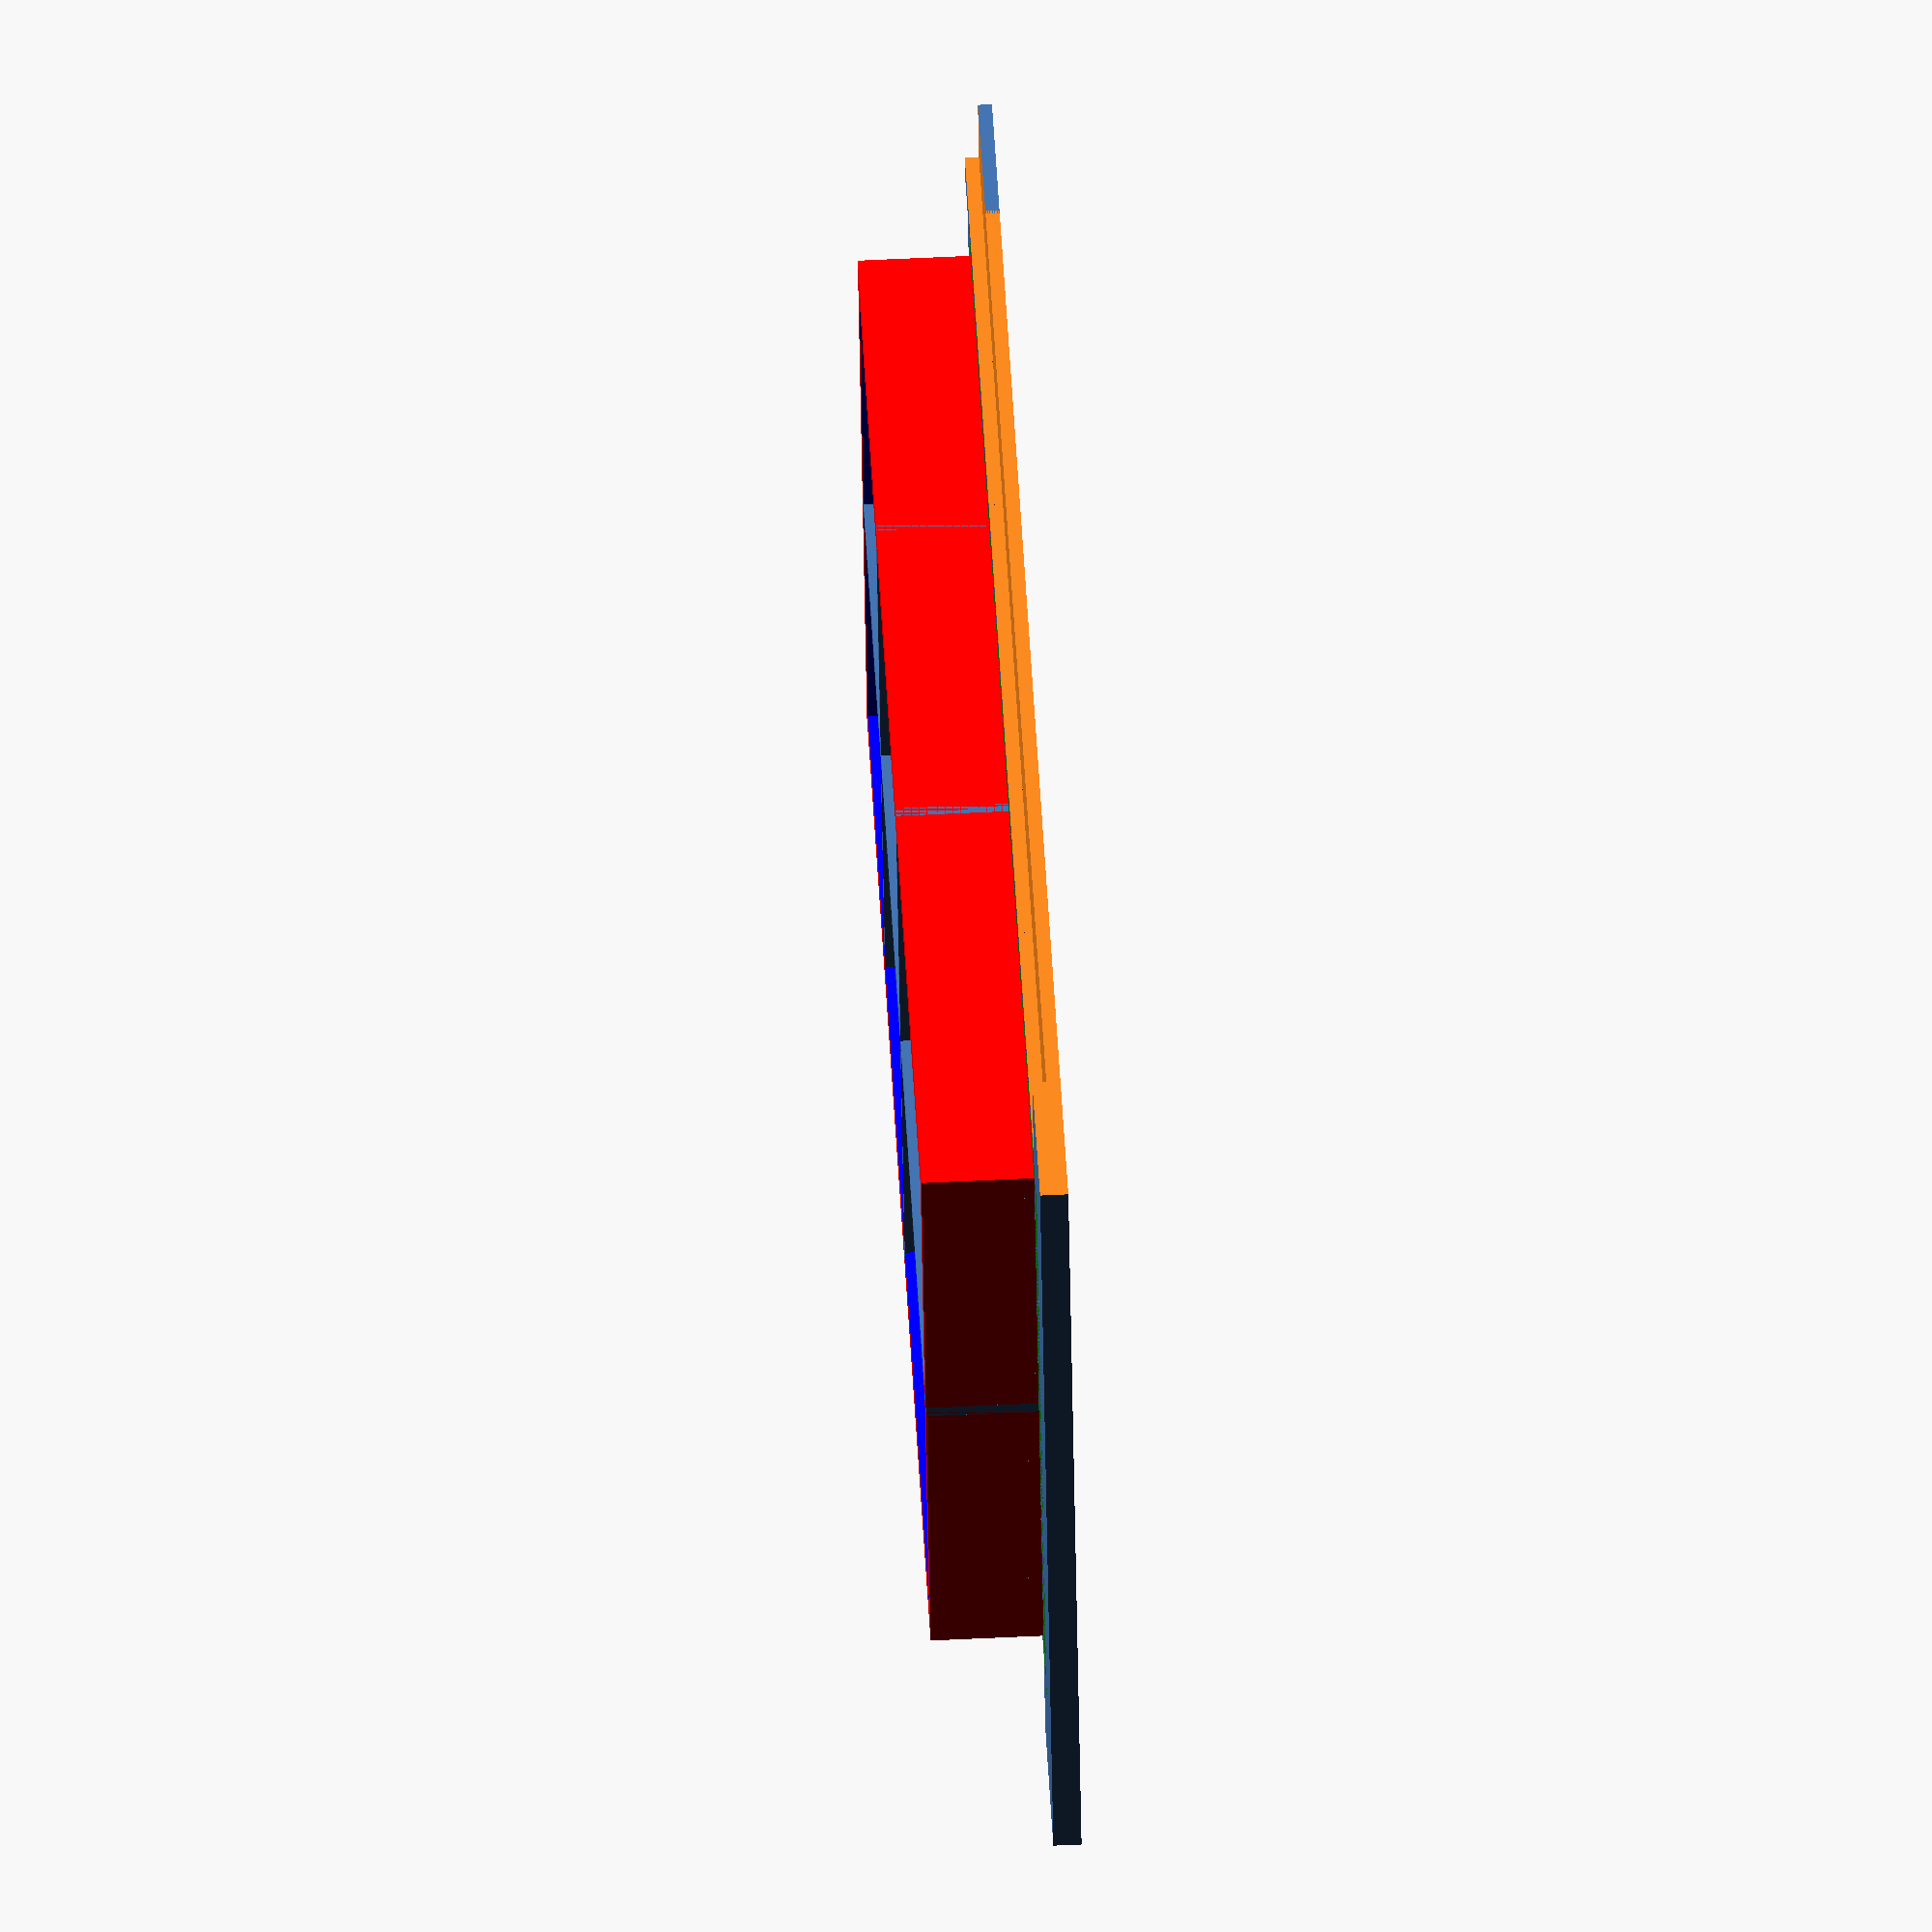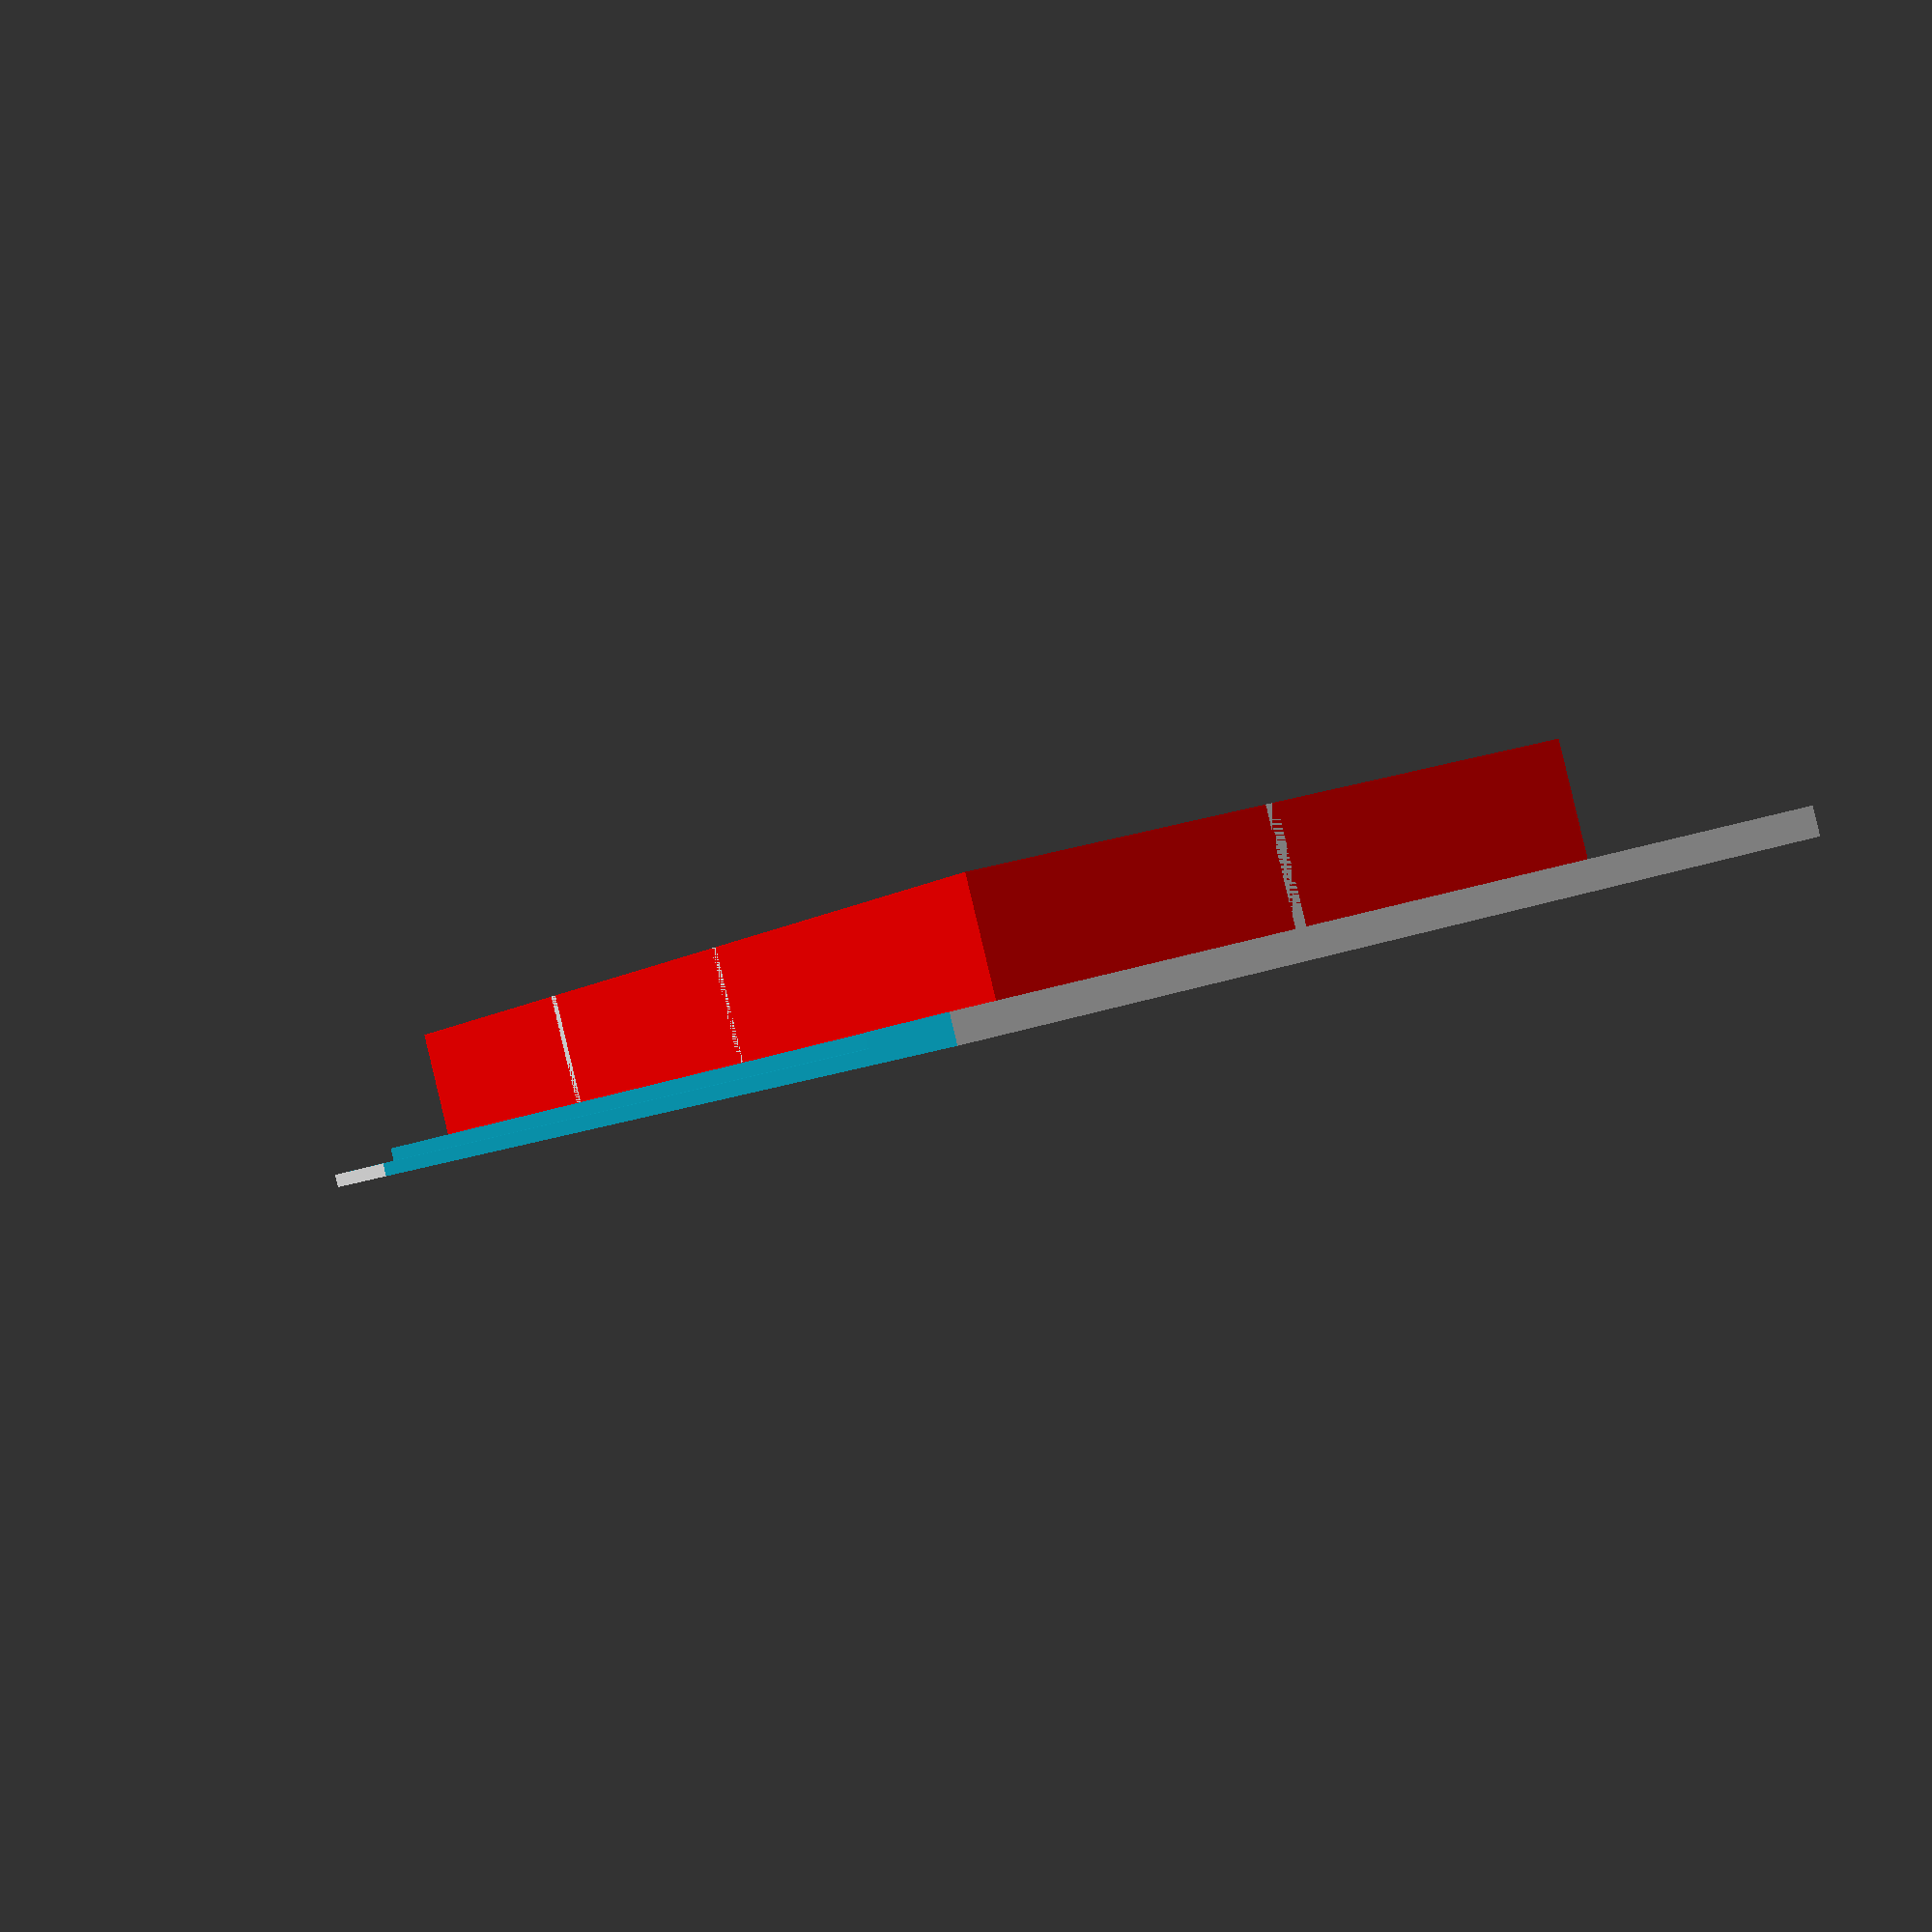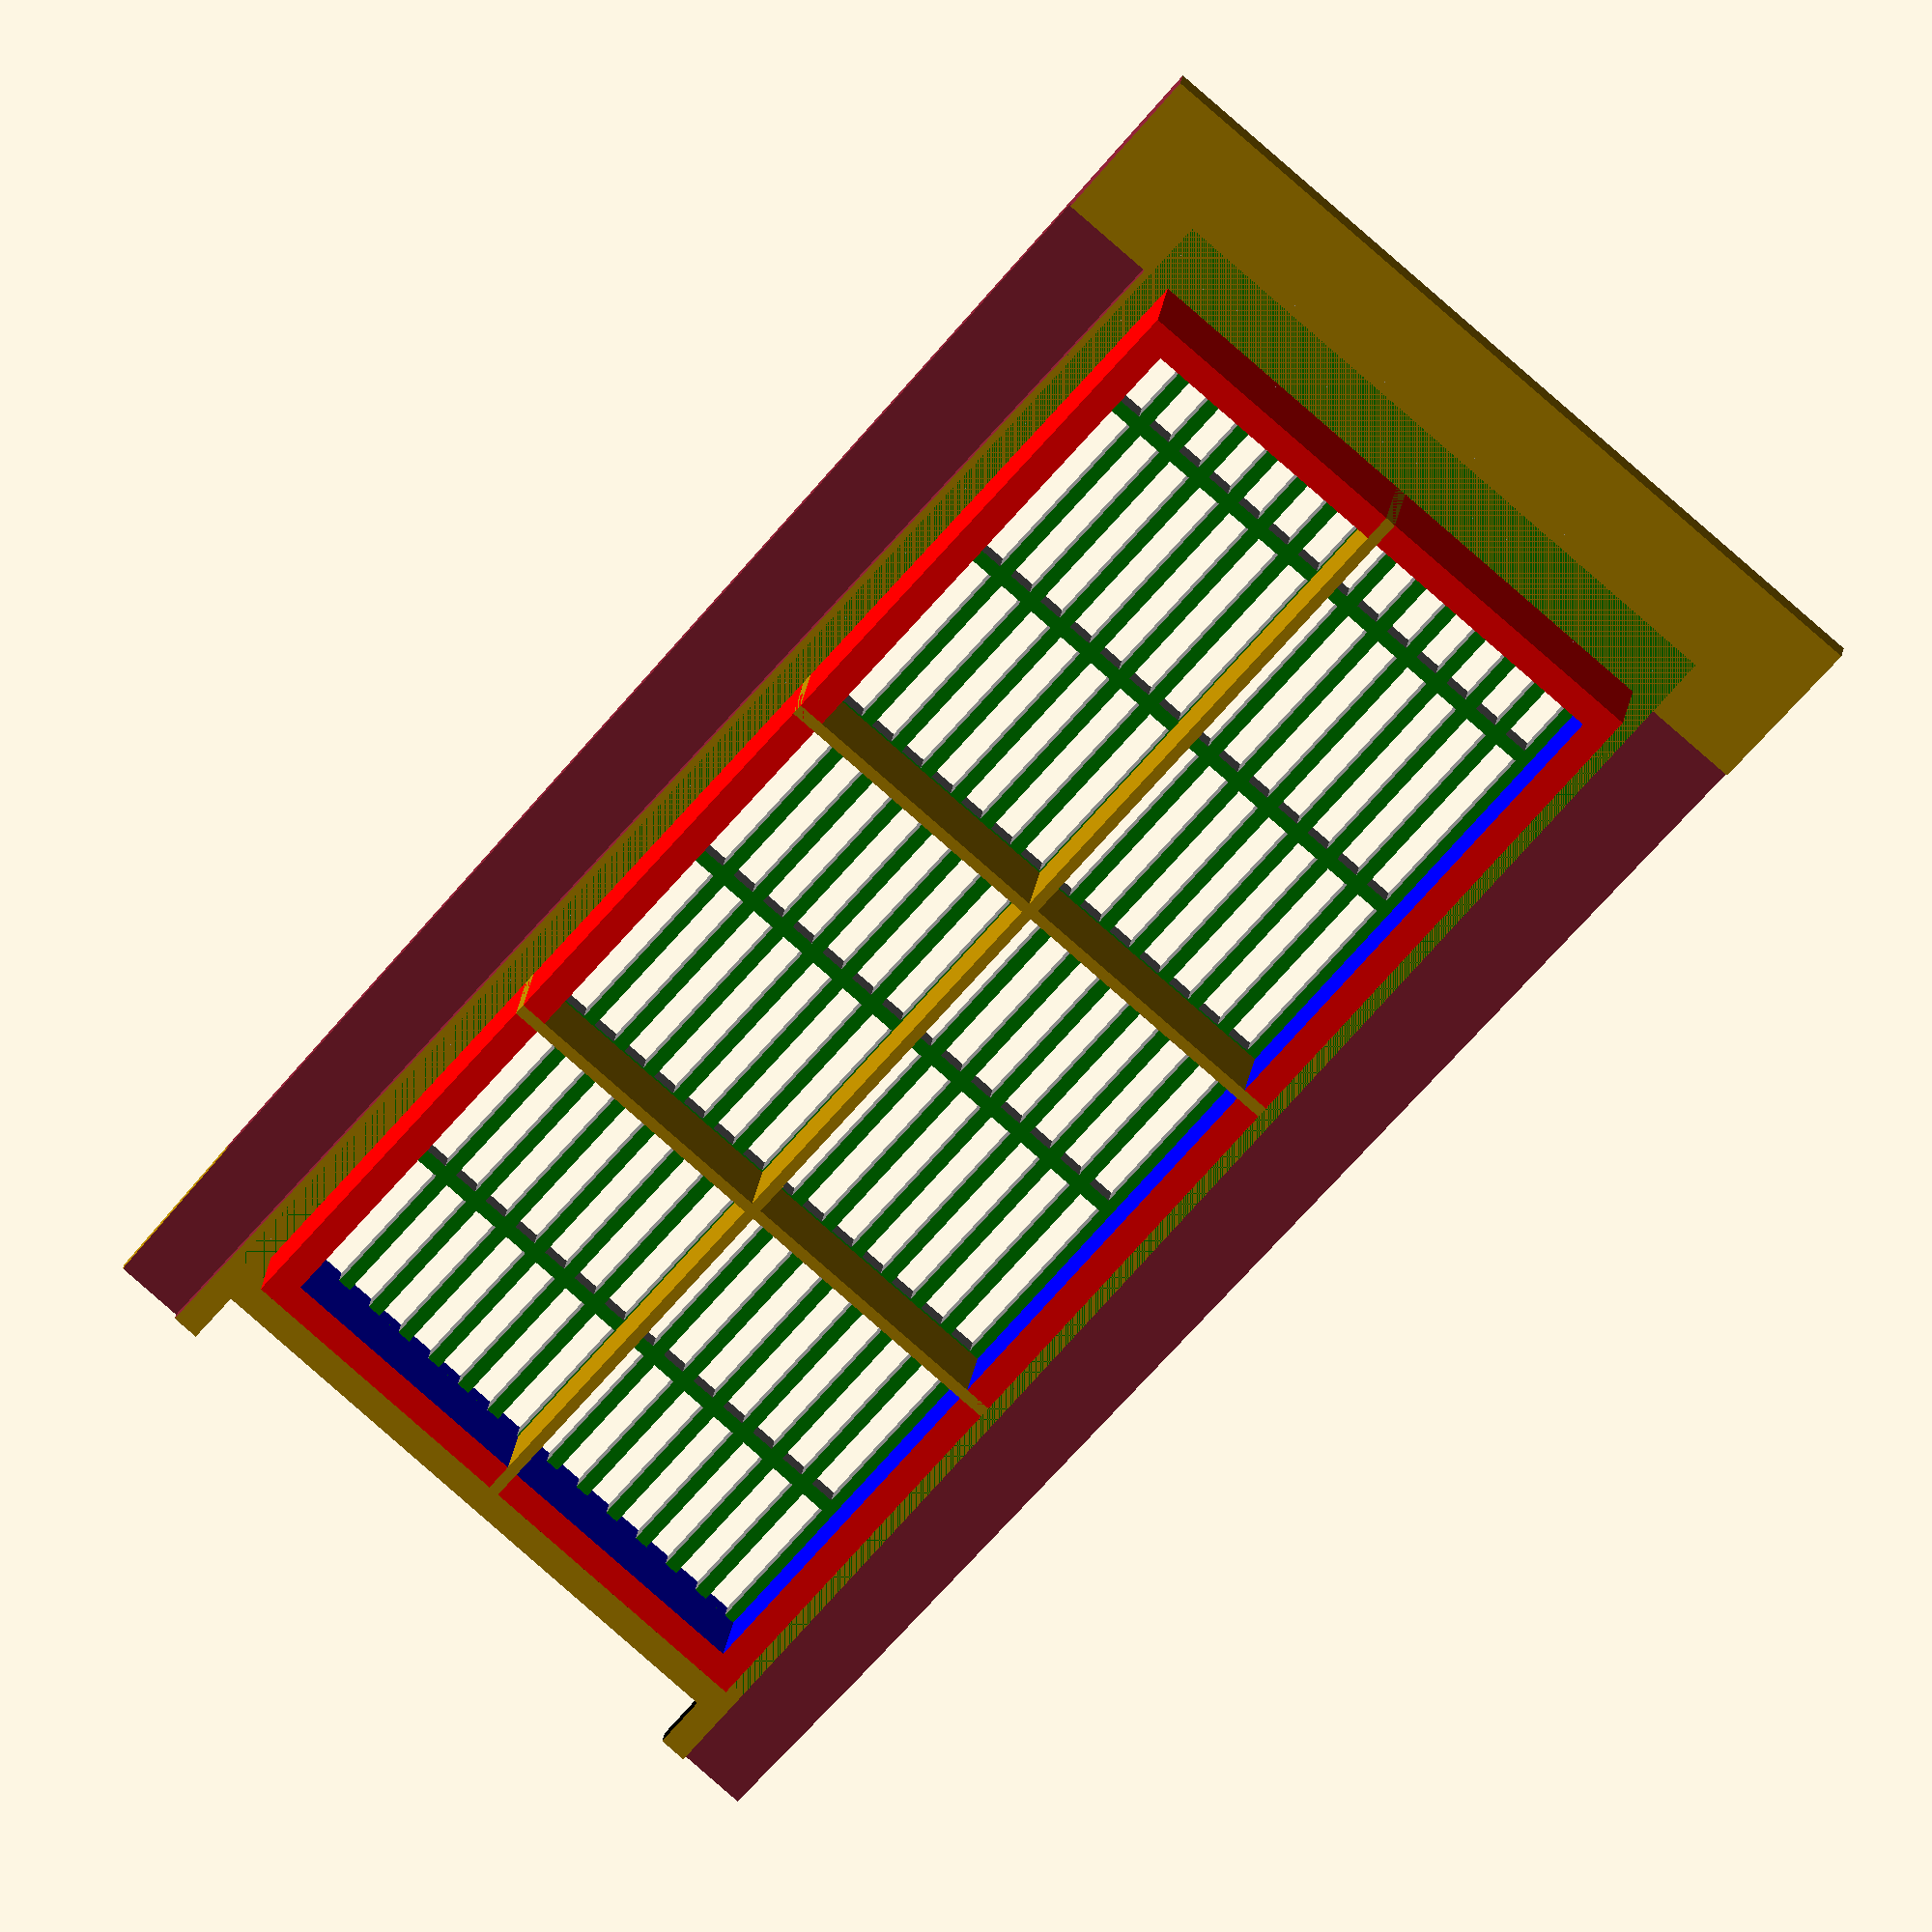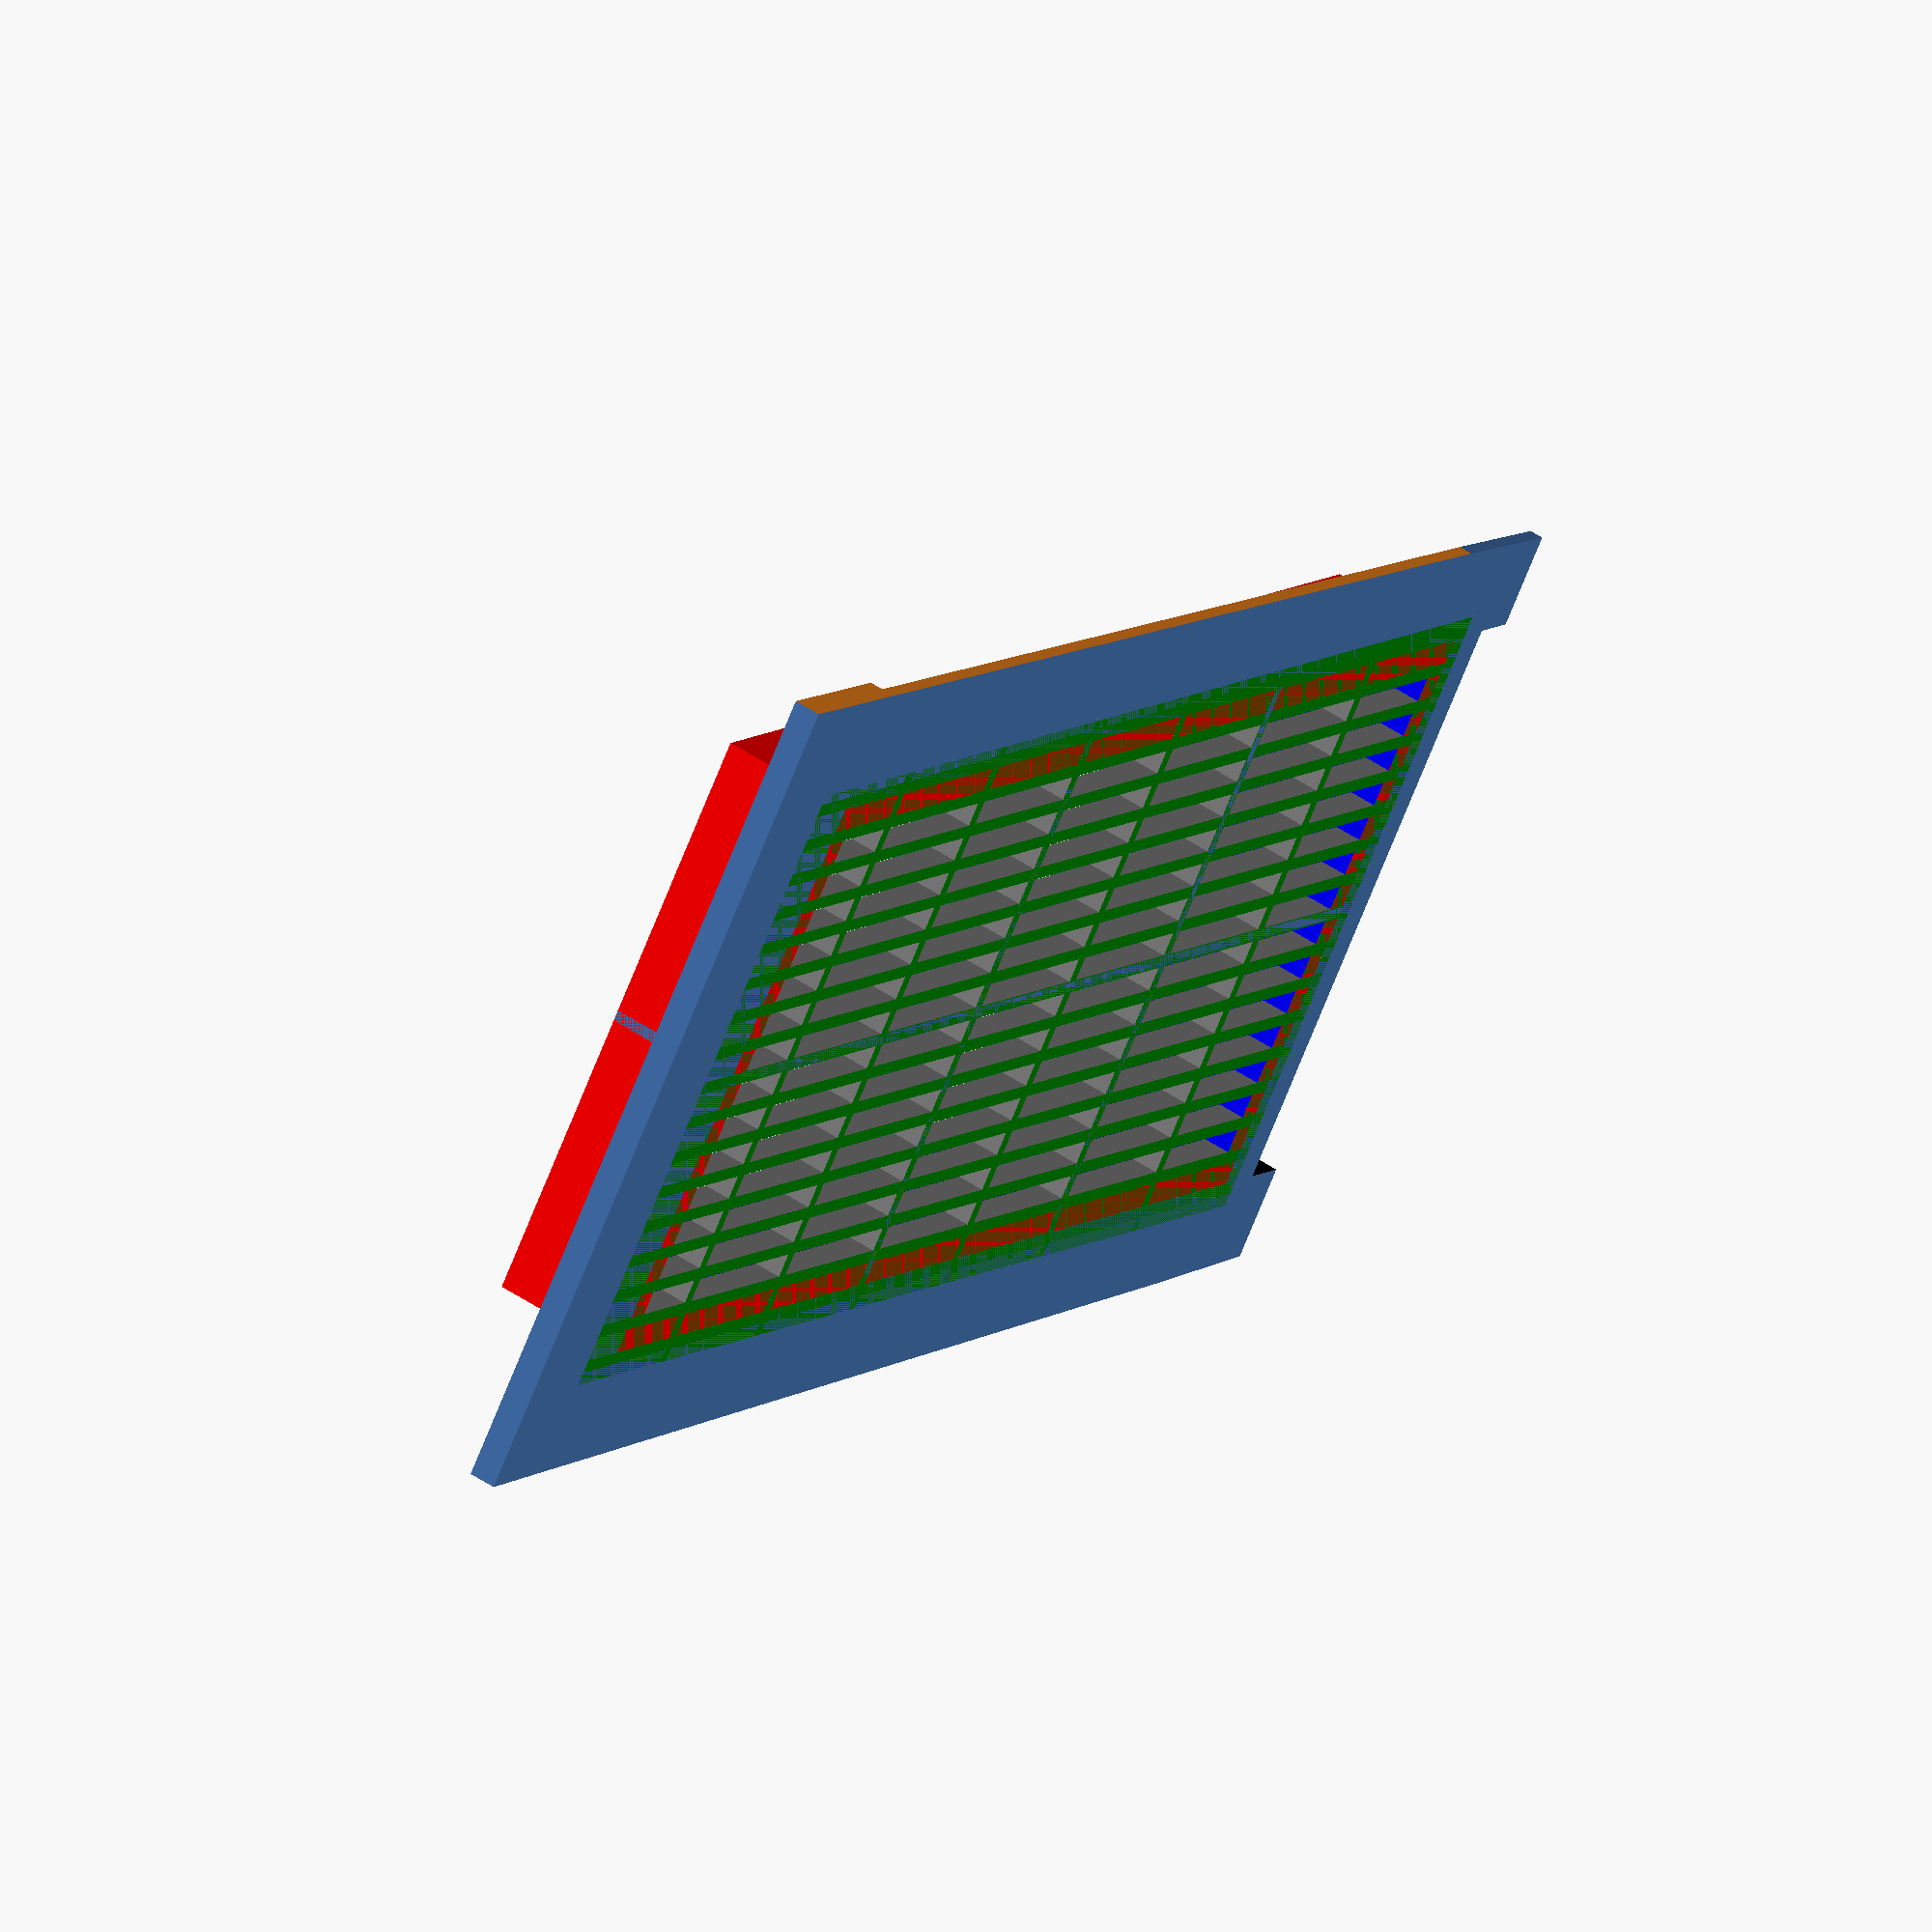
<openscad>
//labeled combo box for string
Opcao_Gerar="P"; // [P:Principal, T:Topo]

seleciona();

module seleciona() {
  if (Opcao_Gerar == "P") makePrincipal();
  if (Opcao_Gerar == "T") makeTopo();
}

//parametros
lMin = 58;
lMax = 64.88; //63
comp = 117;
altura = 2;
bordaL = 15;
heigth = 10;

// --------------------------------------------
module makePrincipal(addEncaixe = true) {
    difference() {
    union() {
        body();
        if (addEncaixe == true) addEncaixe();

        gridPattern();
    }

    bodyCorte();
    }
}

module makeTopo() {
    //color("black")
    //translate([0,0,2])
    bodyTopo();
}

module cuteBottom() {
  translate([-6.2,7,-2])
  color("black")
  cube([10,44,6]);
}

module addEncaixe() {
iMax = lMax - bordaL - (4+2);
icomp = comp - bordaL - 5;

union() {
    difference() {

    color("red")
    translate([bordaL-(9-2),bordaL-(10-2),0])
    cube([icomp,iMax,heigth]);

    color("blue")
    translate([bordaL-(9-4),bordaL-(10-4),-2])
    cube([icomp - 4,iMax - 4,19]);

    }
    
//traves
translate([bordaL+25-4.4,bordaL-(10-2),0])
cube([0.8,iMax,heigth]);

translate([bordaL+60-9.4,bordaL-(10-2),0])
cube([0.8,iMax,heigth]);

translate([bordaL-7,(lMin/2)-0.5,0])
cube([icomp,0.8,heigth]);
}
    
}


module bodyTopo() {
iMax = lMax - bordaL - (4+2) + 2.4;
icomp = comp - bordaL - 5 + 2.4;
dif = 1.5;
//dif = 0;

difference() {

color("red")
translate([bordaL-13+dif,bordaL-13+dif,0])
cube([icomp+10-3,iMax+8-(dif*2),3]);

color("blue")
translate([bordaL-7.2,bordaL-8.2,-2])
cube([icomp-2,iMax-2,6]);

}
    
}

module bodyCorte() {
    brd = 5;
    dDif = 2;
    eDif = 11.9;
    
    translate([0,0,-1])
    rotate([0,-0,0]) {
        translate([-2,-dDif,2])
        cube([lMax+42,brd+dDif,altura*2]);
        rotate([0,0,-1])
        translate([-2,-dDif-5.15,0])
        cube([lMax+60,brd+dDif,altura*2]);

        translate([-2,lMax-eDif,2])
        cube([lMax+42,brd+dDif,altura*2]);
        rotate([0,0,1])
        translate([-2,lMax+5.15-eDif,0])
        cube([lMax+60,brd+dDif,altura*2]);
    }
    
    cuteBottom();
}

module body() {
    difference() {
        bodyExterno();
        bodyInterno();
    }
}

module bodyExterno() {
    linear_extrude(height=altura, center=false, convexity=10)
    polygon_body();
}

module bodyInterno() {
    iMax = lMax - bordaL - (4+2);
    icomp = comp - bordaL - 5;

    translate([bordaL-(9-2),bordaL-(10-2),-1])
    cube([icomp,iMax,altura*2]);
}

module polygon_body(diferenca = 0) {
    diferenca = diferenca * 2;
    lMin = (lMin - diferenca);
    lMax = (lMax - diferenca);
    comp = 117 - (diferenca * 1.2);
    lDif = (lMax - lMin) / 2;

    polygon([[0,0],[comp,-lDif],[comp,lMin+lDif],[0,lMin]]);
}



module gridPattern() {

translate([6.5,5])
difference() {
    color("green")
    cube([103,47.5,2]);

    
    union() {
    translate([0,-0.8,-1])
    color("gray")
    {for (a =[0:6]) {
        for (b =[0:17]) {
            aa = a + (a * 14);
            ba = b + (b * 1.8);
            translate([aa,ba,0])
            cube([14,1.8,4]);
        }
    }}}
}
}

</openscad>
<views>
elev=119.7 azim=162.1 roll=92.8 proj=o view=solid
elev=270.6 azim=243.4 roll=166.5 proj=p view=solid
elev=343.9 azim=311.1 roll=5.2 proj=o view=solid
elev=306.6 azim=320.3 roll=125.3 proj=o view=solid
</views>
